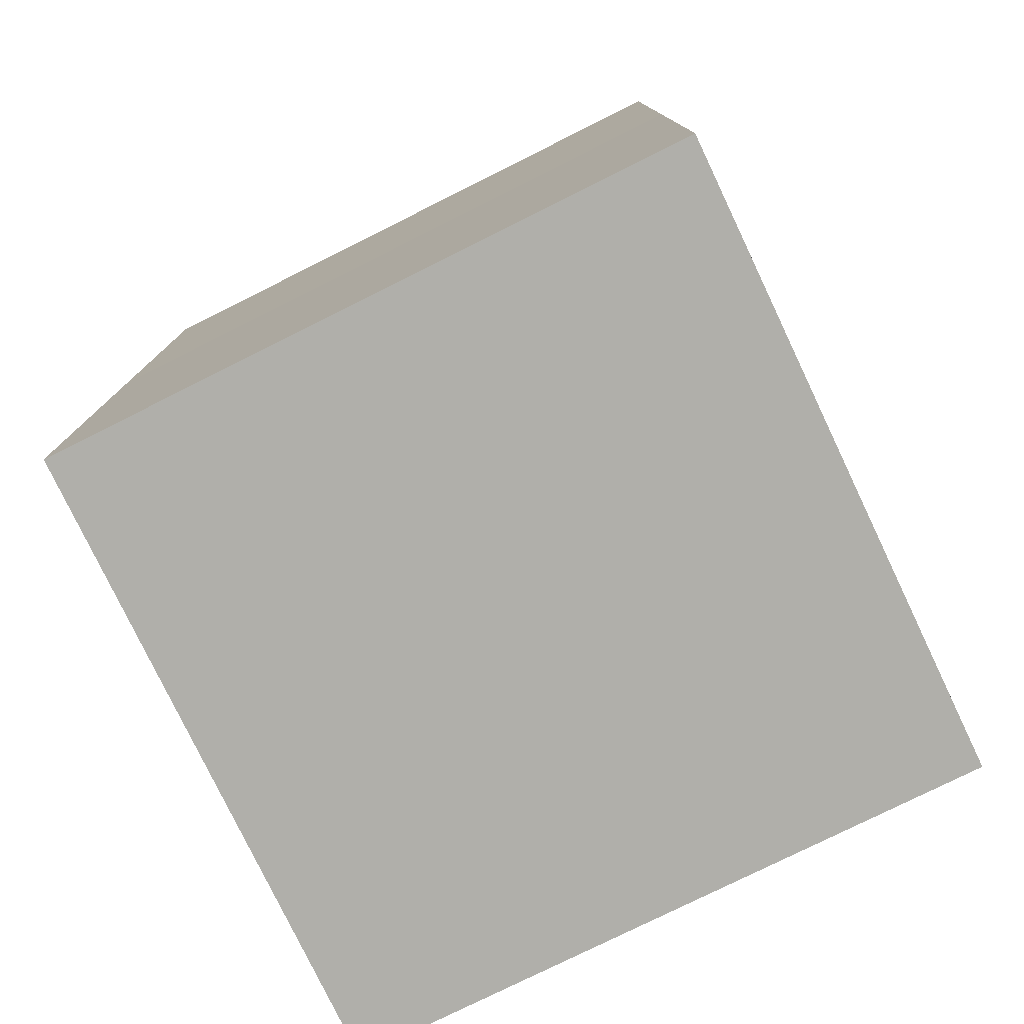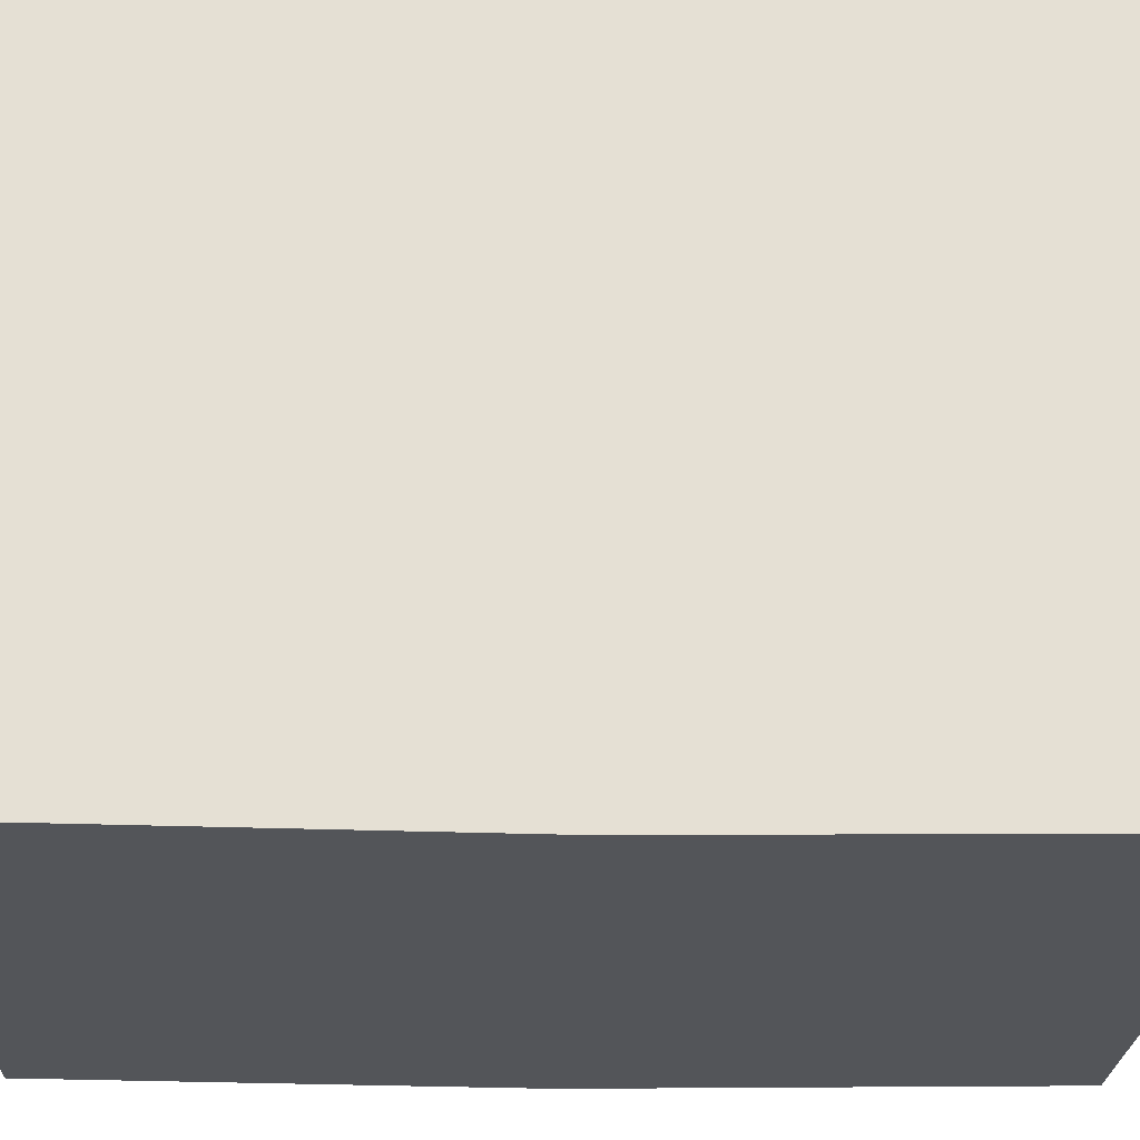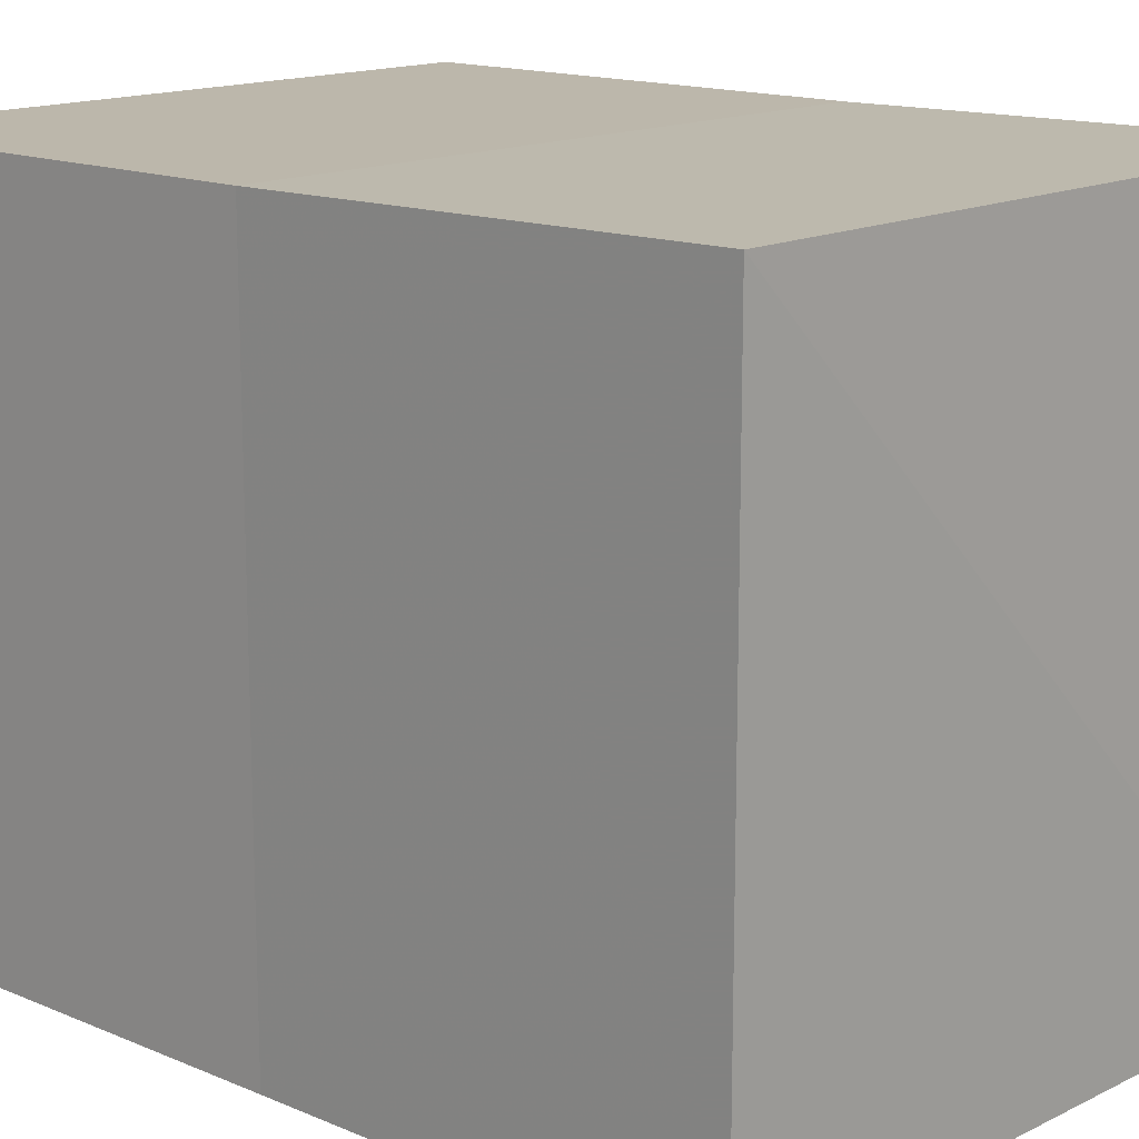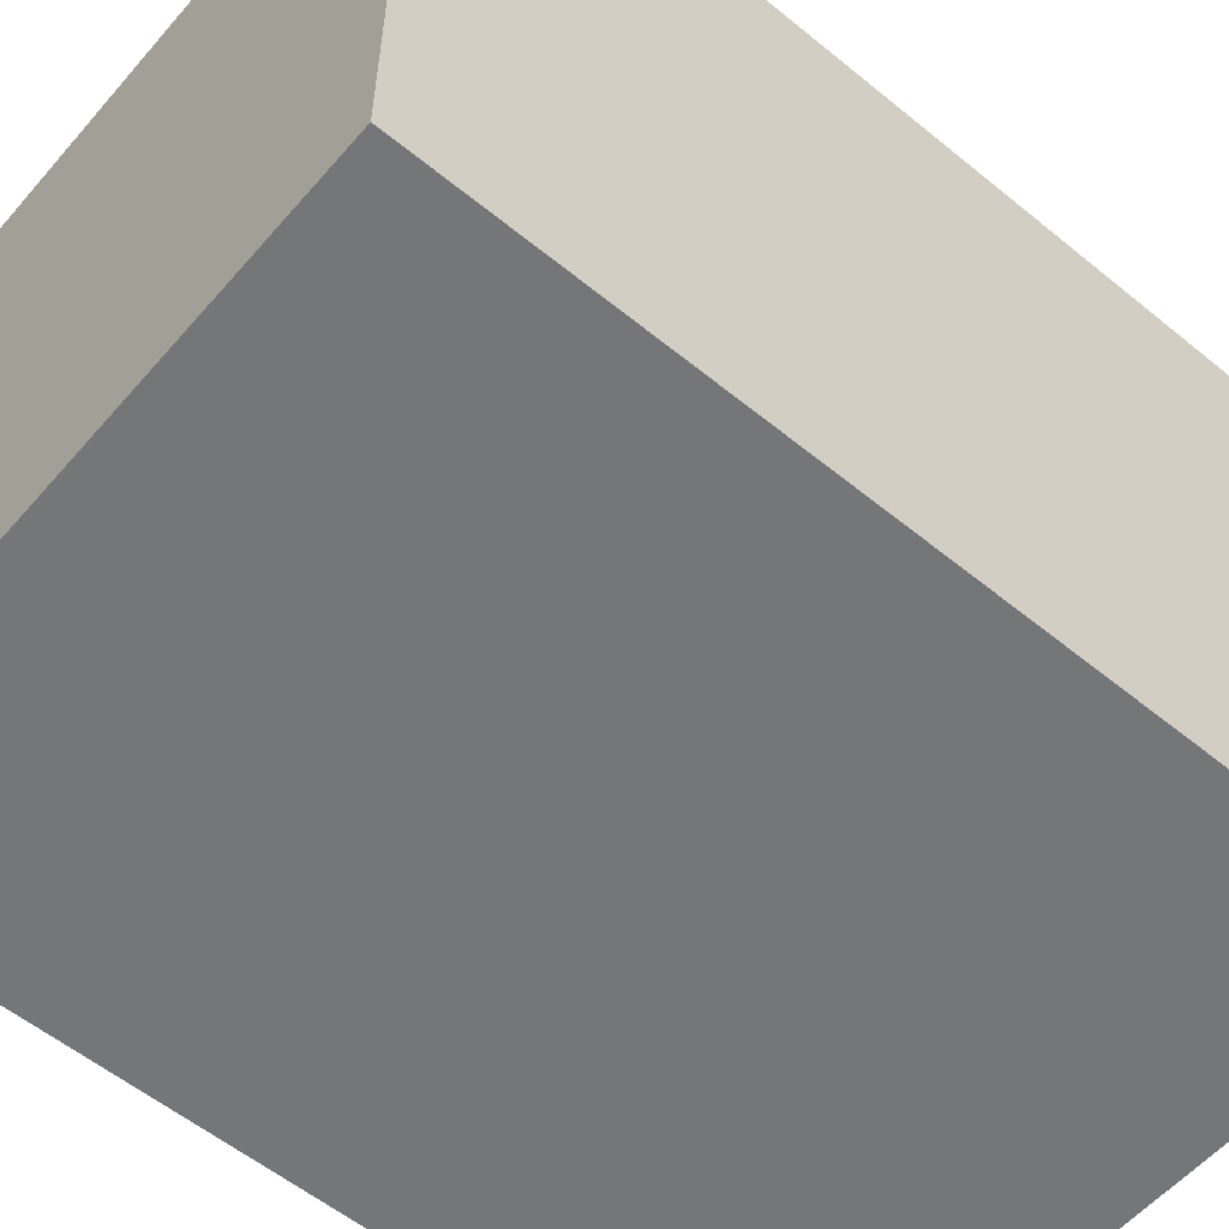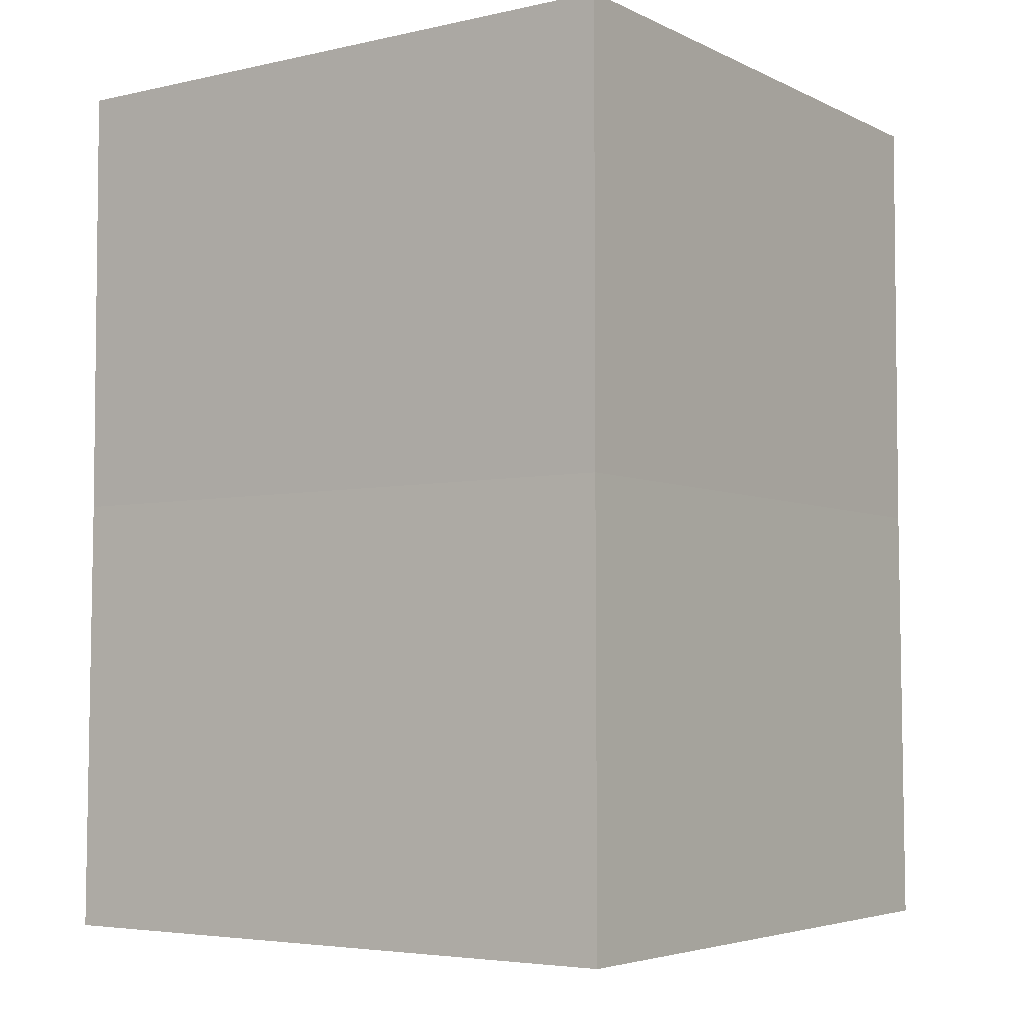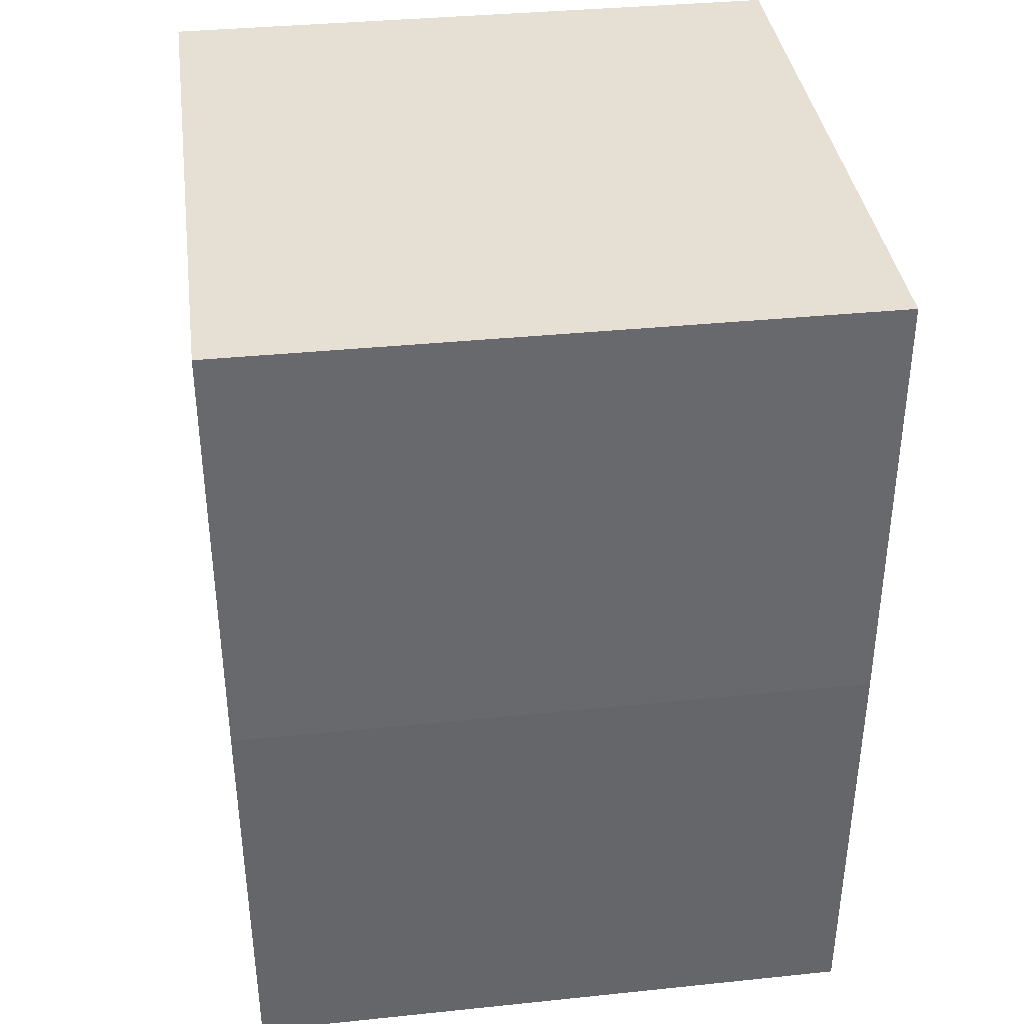
<metadata>
{"format":"obj","ext":"obj","renderer":"f3d","projection":"perspective","resolution":1024,"background":"white","views":[{"elev":-77.9,"azim":26.4,"up":"+Z"},{"elev":-23.7,"azim":88.0,"up":"+Y"},{"elev":14.4,"azim":133.0,"up":"+Y"},{"elev":-56.6,"azim":-130.2,"up":"+Y"},{"elev":-4.7,"azim":125.1,"up":"+Z"},{"elev":38.1,"azim":-7.7,"up":"+Z"}]}
</metadata>
<code>
o 10037
v 2228 1889 14.01
v 2228 1889 14
v 2228 1889 14.01
v 2228 1889 14
v 2228 1889 13.99
v 2228 1889 14
v 2228 1889 13.99
v 2228 1889 13.99
v 2228 1889 14
v 2228 1889 13.99
v 2228 1889 14
v 2228 1889 14
v 2228 1889 13.99
v 2228 1889 13.99
v 2228 1889 14
v 2228 1889 14
v 2228 1889 14
v 2228 1889 14
v 2228 1889 14.01
v 2228 1889 14.01
v 2228 1889 14.01
v 2228 1889 14.01
v 2228 1889 14
v 2228 1889 14
f 1 2 3
f 4 5 2
f 6 5 7
f 8 4 9
f 8 5 10
f 8 11 7
f 12 13 10
f 14 13 7
f 14 15 10
f 16 13 17
f 14 16 18
f 19 17 20
f 9 21 20
f 19 21 3
f 18 22 3
f 1 22 20
f 23 21 15
f 24 15 21
f 23 11 22
f 24 22 11

</code>
